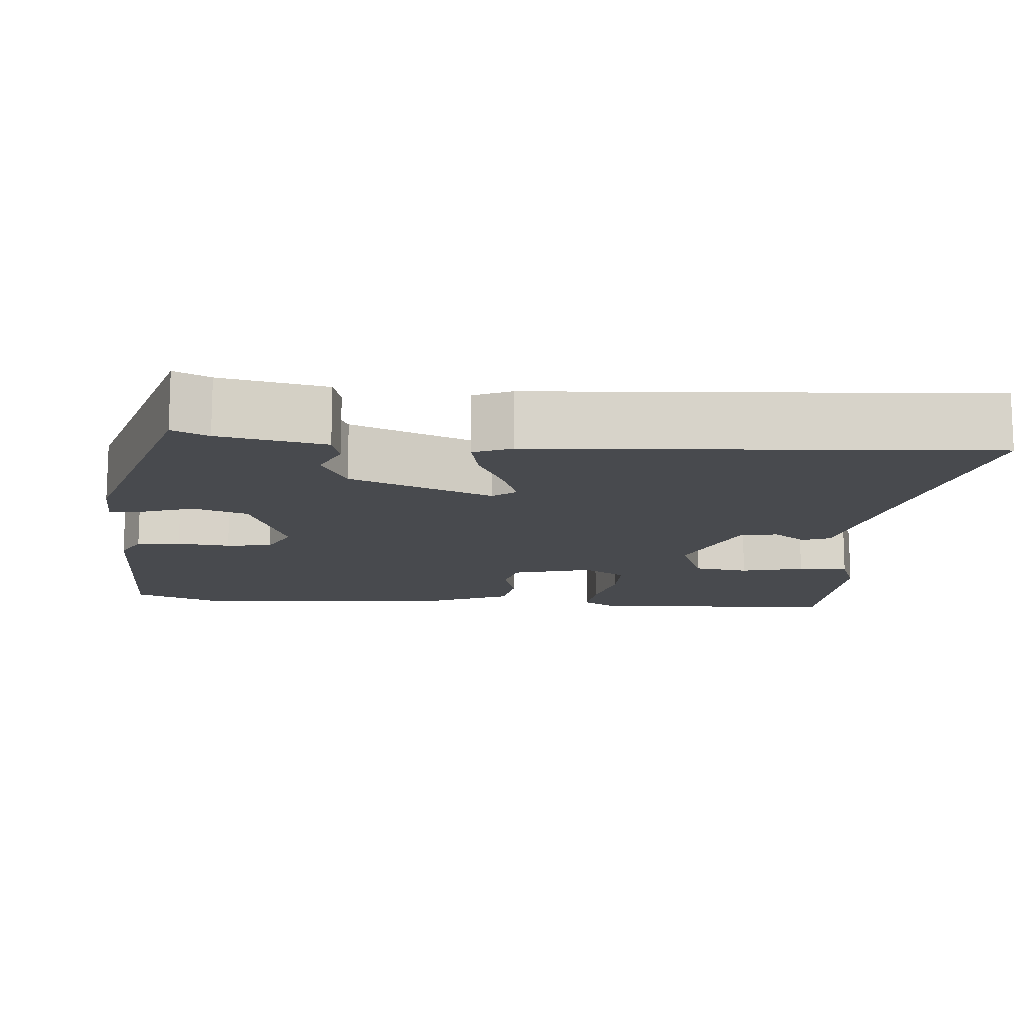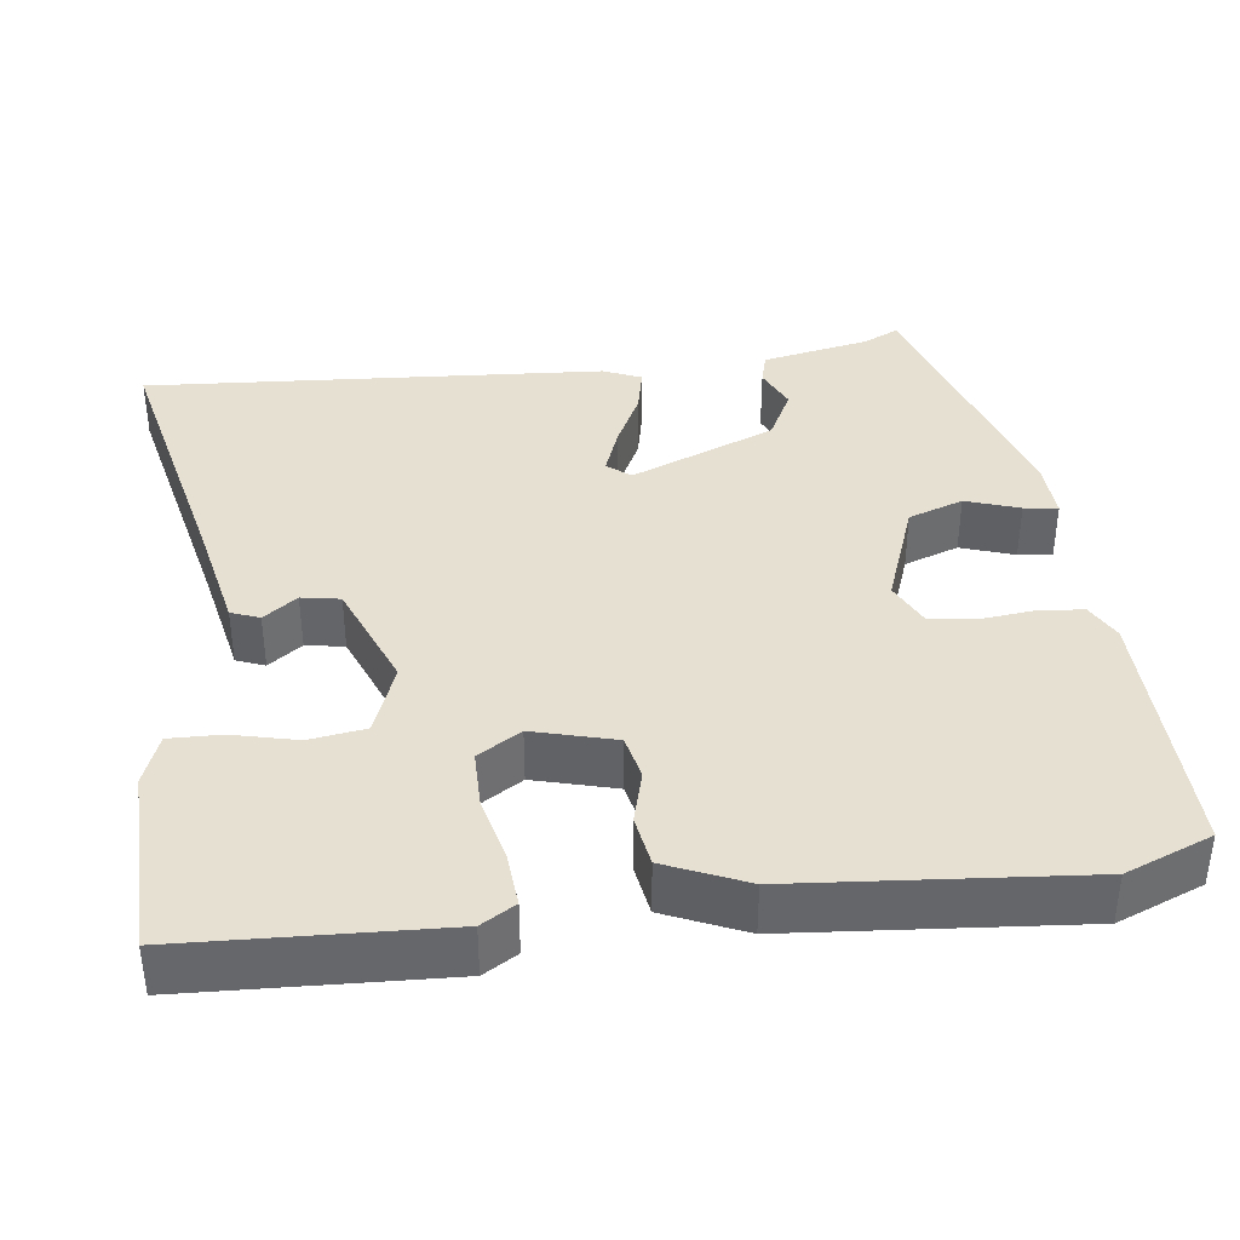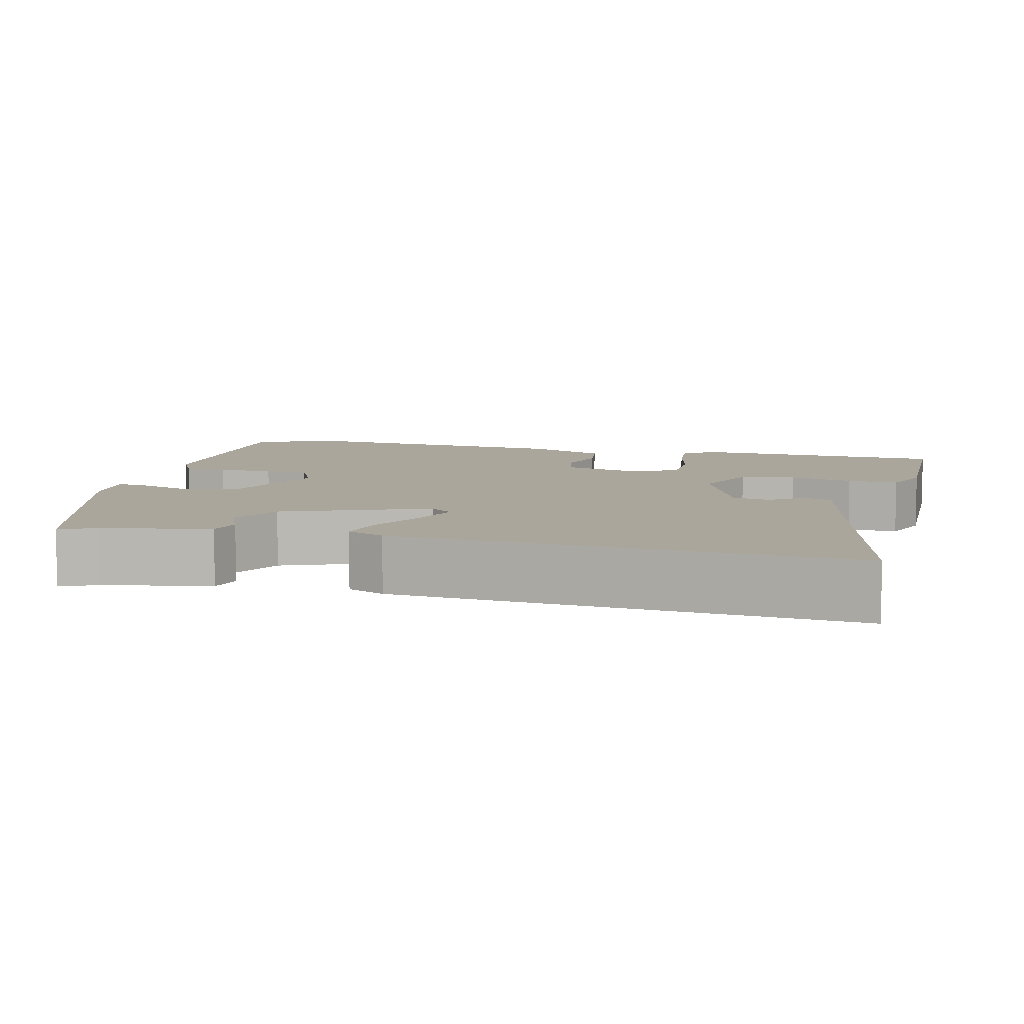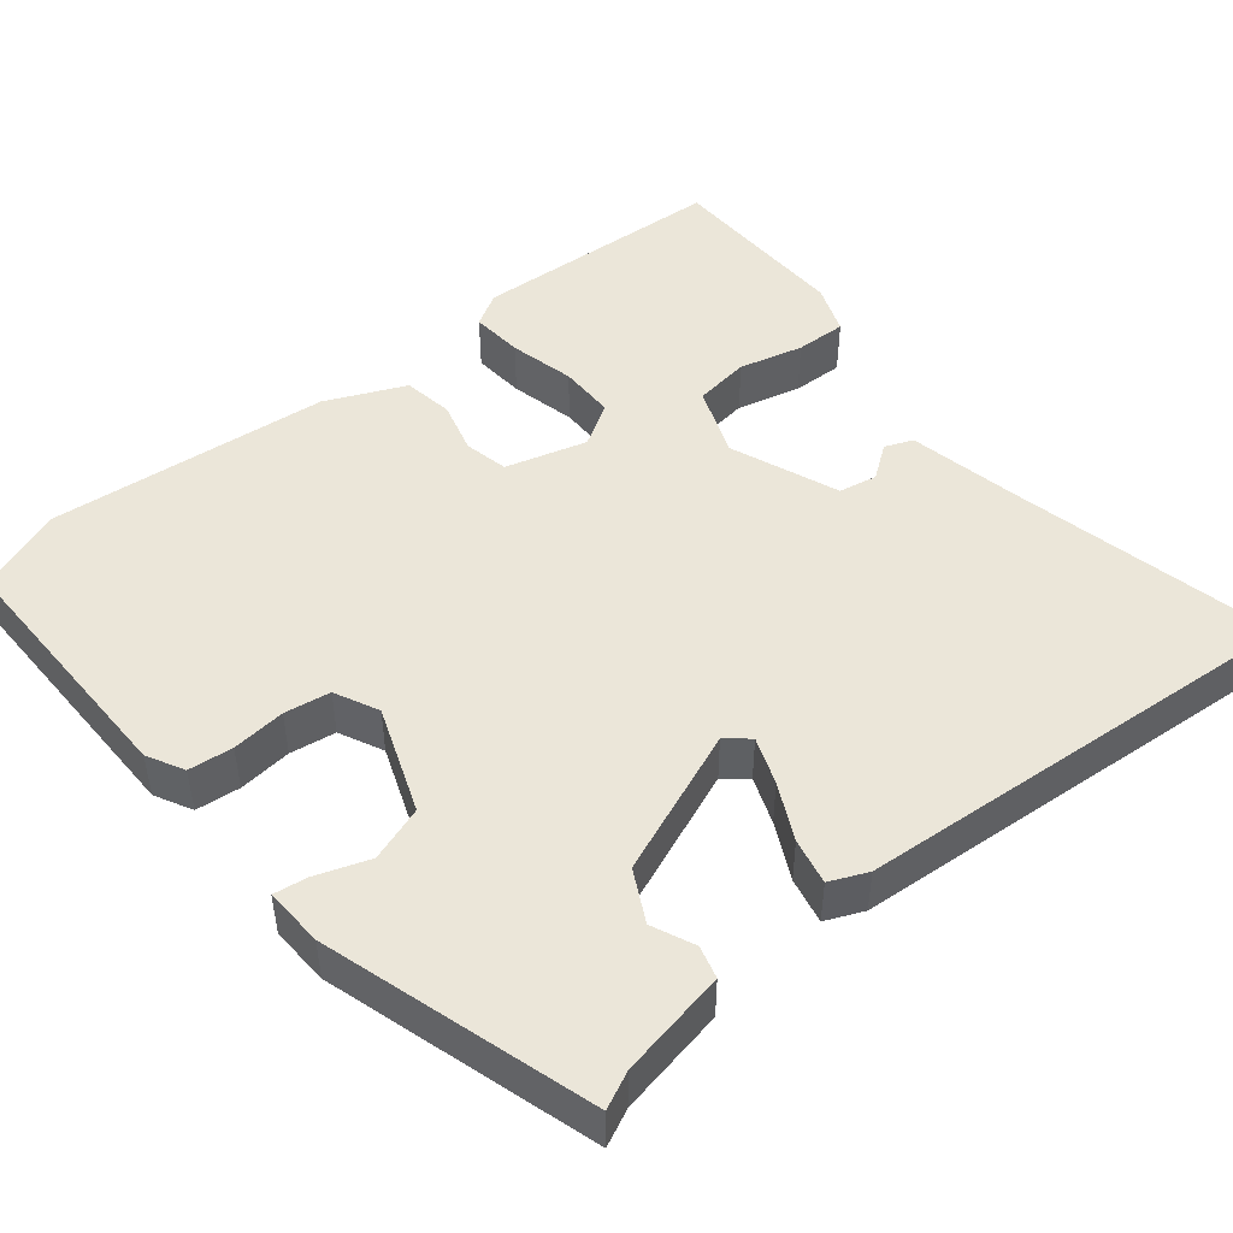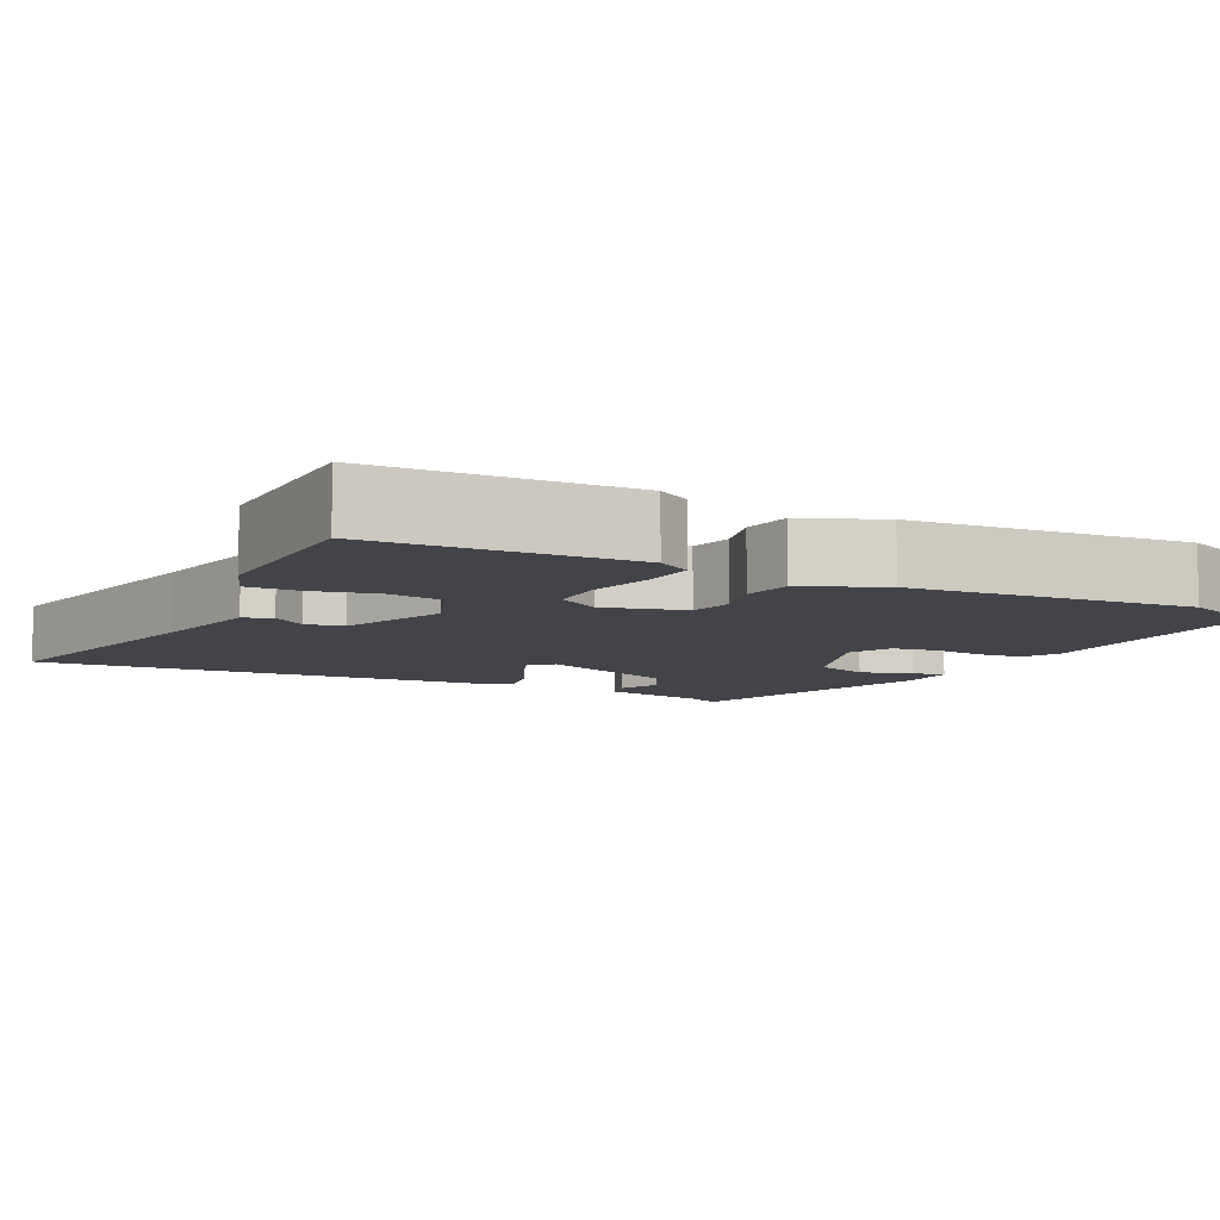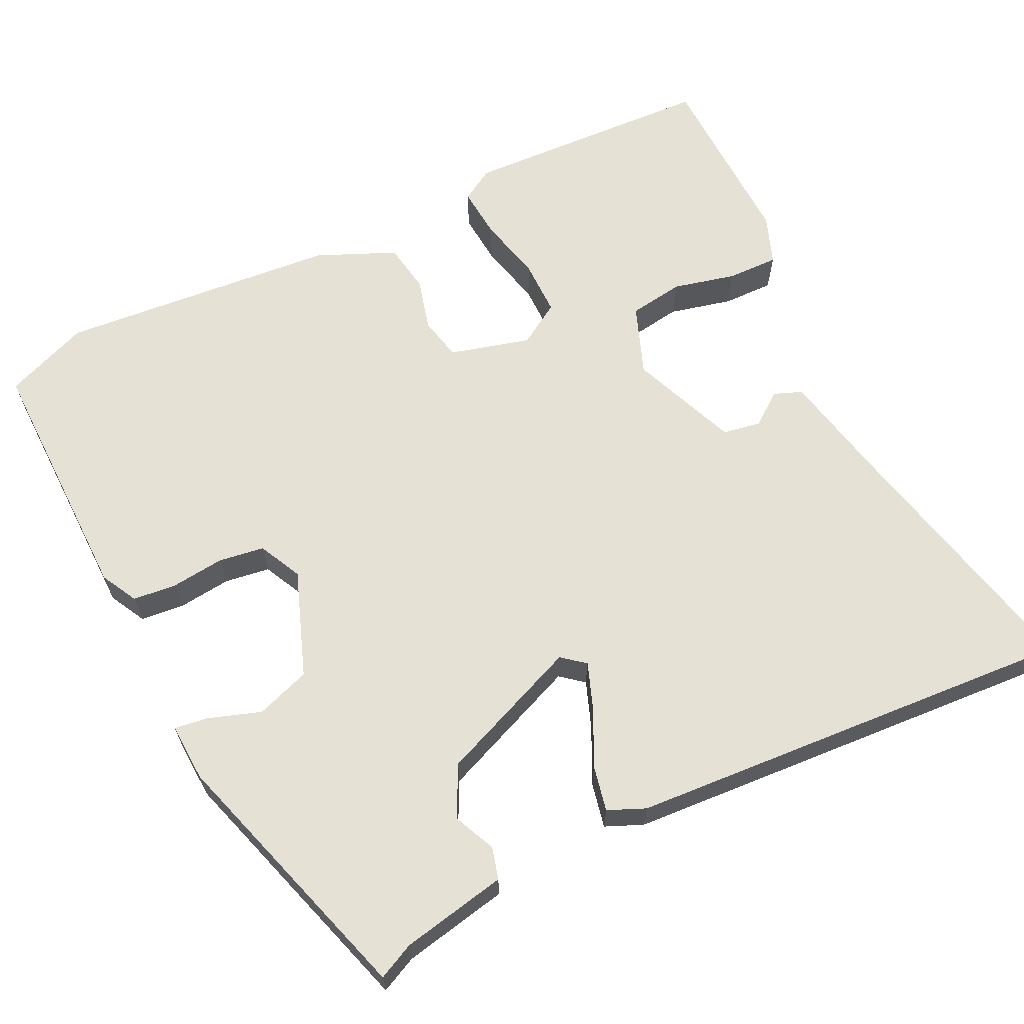
<metadata>
{"format":"obj","ext":"obj","renderer":"f3d","projection":"perspective","resolution":1024,"background":"white","views":[{"elev":-13.2,"azim":-96.1,"up":"+Y"},{"elev":38.3,"azim":81.4,"up":"+Y"},{"elev":8.0,"azim":-77.0,"up":"+Y"},{"elev":47.7,"azim":-130.2,"up":"+Y"},{"elev":-8.4,"azim":61.5,"up":"+Y"},{"elev":64.2,"azim":-117.4,"up":"+Y"}]}
</metadata>
<code>
v -0.512 0.07 -0.446
v -0.491 0.07 -0.399
v -0.467 0.07 -0.261
v -0.426 0.07 -0.249
v -0.371 0.07 -0.272
v -0.306 0.07 -0.237
v -0.235 0.07 -0.05
v -0.26 0.07 -0.021
v -0.32 0.07 -0.045
v -0.391 0.07 -0.082
v -0.45 0.07 -0.096
v -0.472 0.07 -0.048
v -0.526 0.07 0.538
v -0.185 0.07 0.471
v -0.036 0.07 0.444
v -0.021 0.07 0.408
v -0.052 0.07 0.364
v -0.042 0.07 0.315
v 0.099 0.07 0.263
v 0.189 0.07 0.3
v 0.198 0.07 0.372
v 0.176 0.07 0.454
v 0.173 0.07 0.52
v 0.237 0.07 0.546
v 0.479 0.07 0.546
v 0.502 0.07 0.218
v 0.477 0.07 0.174
v 0.409 0.07 0.178
v 0.324 0.07 0.196
v 0.251 0.07 0.194
v 0.218 0.07 0.138
v 0.249 0.07 0.034
v 0.306 0.07 0.023
v 0.374 0.07 0.043
v 0.439 0.07 0.034
v 0.486 0.07 -0.067
v 0.526 0.07 -0.43
v 0.485 0.07 -0.541
v 0.152 0.07 -0.544
v 0.104 0.07 -0.52
v 0.097 0.07 -0.463
v 0.103 0.07 -0.394
v 0.093 0.07 -0.335
v 0.036 0.07 -0.309
v -0.1 0.07 -0.363
v -0.123 0.07 -0.434
v -0.098 0.07 -0.502
v -0.091 0.07 -0.545
v -0.167 0.07 -0.543
v -0.512 0 -0.446
v -0.491 0 -0.399
v -0.467 0 -0.261
v -0.426 0 -0.249
v -0.371 0 -0.272
v -0.306 0 -0.237
v -0.235 0 -0.05
v -0.26 0 -0.021
v -0.32 0 -0.045
v -0.391 0 -0.082
v -0.45 0 -0.096
v -0.472 0 -0.048
v -0.526 0 0.538
v -0.185 0 0.471
v -0.036 0 0.444
v -0.021 0 0.408
v -0.052 0 0.364
v -0.042 0 0.315
v 0.099 0 0.263
v 0.189 0 0.3
v 0.198 0 0.372
v 0.176 0 0.454
v 0.173 0 0.52
v 0.237 0 0.546
v 0.479 0 0.546
v 0.502 0 0.218
v 0.477 0 0.174
v 0.409 0 0.178
v 0.324 0 0.196
v 0.251 0 0.194
v 0.218 0 0.138
v 0.249 0 0.034
v 0.306 0 0.023
v 0.374 0 0.043
v 0.439 0 0.034
v 0.486 0 -0.067
v 0.526 0 -0.43
v 0.485 0 -0.541
v 0.152 0 -0.544
v 0.104 0 -0.52
v 0.097 0 -0.463
v 0.103 0 -0.394
v 0.093 0 -0.335
v 0.036 0 -0.309
v -0.1 0 -0.363
v -0.123 0 -0.434
v -0.098 0 -0.502
v -0.091 0 -0.545
v -0.167 0 -0.543
f 49 1 2
f 48 49 2
f 47 48 2
f 46 47 2
f 45 46 2 3
f 40 41 42
f 39 40 42
f 38 39 42
f 37 38 42
f 36 37 42
f 35 36 42
f 34 35 42
f 33 34 42
f 32 33 42 43
f 31 32 43 44
f 27 28 29
f 26 27 29
f 25 26 29
f 24 25 29
f 23 24 29
f 22 23 29
f 21 22 29
f 20 21 29 30
f 19 20 30 31
f 14 15 16 17
f 14 17 18
f 13 14 18
f 12 13 18
f 11 12 18
f 10 11 18
f 9 10 18
f 8 9 18 19
f 3 4 5
f 45 3 5
f 45 5 6
f 44 45 6 7
f 19 31 44
f 8 19 44
f 7 8 44
f 51 50 98
f 51 98 97
f 51 97 96
f 51 96 95
f 52 51 95 94
f 91 90 89
f 91 89 88
f 91 88 87
f 91 87 86
f 91 86 85
f 91 85 84
f 91 84 83
f 91 83 82
f 92 91 82 81
f 93 92 81 80
f 78 77 76
f 78 76 75
f 78 75 74
f 78 74 73
f 78 73 72
f 78 72 71
f 78 71 70
f 79 78 70 69
f 80 79 69 68
f 66 65 64 63
f 67 66 63
f 67 63 62
f 67 62 61
f 67 61 60
f 67 60 59
f 67 59 58
f 68 67 58 57
f 54 53 52
f 54 52 94
f 55 54 94
f 56 55 94 93
f 93 80 68
f 93 68 57
f 93 57 56
f 1 50 51 2
f 2 51 52 3
f 3 52 53 4
f 4 53 54 5
f 5 54 55 6
f 6 55 56 7
f 7 56 57 8
f 8 57 58 9
f 9 58 59 10
f 10 59 60 11
f 11 60 61 12
f 12 61 62 13
f 13 62 63 14
f 14 63 64 15
f 15 64 65 16
f 16 65 66 17
f 17 66 67 18
f 18 67 68 19
f 19 68 69 20
f 20 69 70 21
f 21 70 71 22
f 22 71 72 23
f 23 72 73 24
f 24 73 74 25
f 25 74 75 26
f 26 75 76 27
f 27 76 77 28
f 28 77 78 29
f 29 78 79 30
f 30 79 80 31
f 31 80 81 32
f 32 81 82 33
f 33 82 83 34
f 34 83 84 35
f 35 84 85 36
f 36 85 86 37
f 37 86 87 38
f 38 87 88 39
f 39 88 89 40
f 40 89 90 41
f 41 90 91 42
f 42 91 92 43
f 43 92 93 44
f 44 93 94 45
f 45 94 95 46
f 46 95 96 47
f 47 96 97 48
f 48 97 98 49
f 49 98 50 1

</code>
